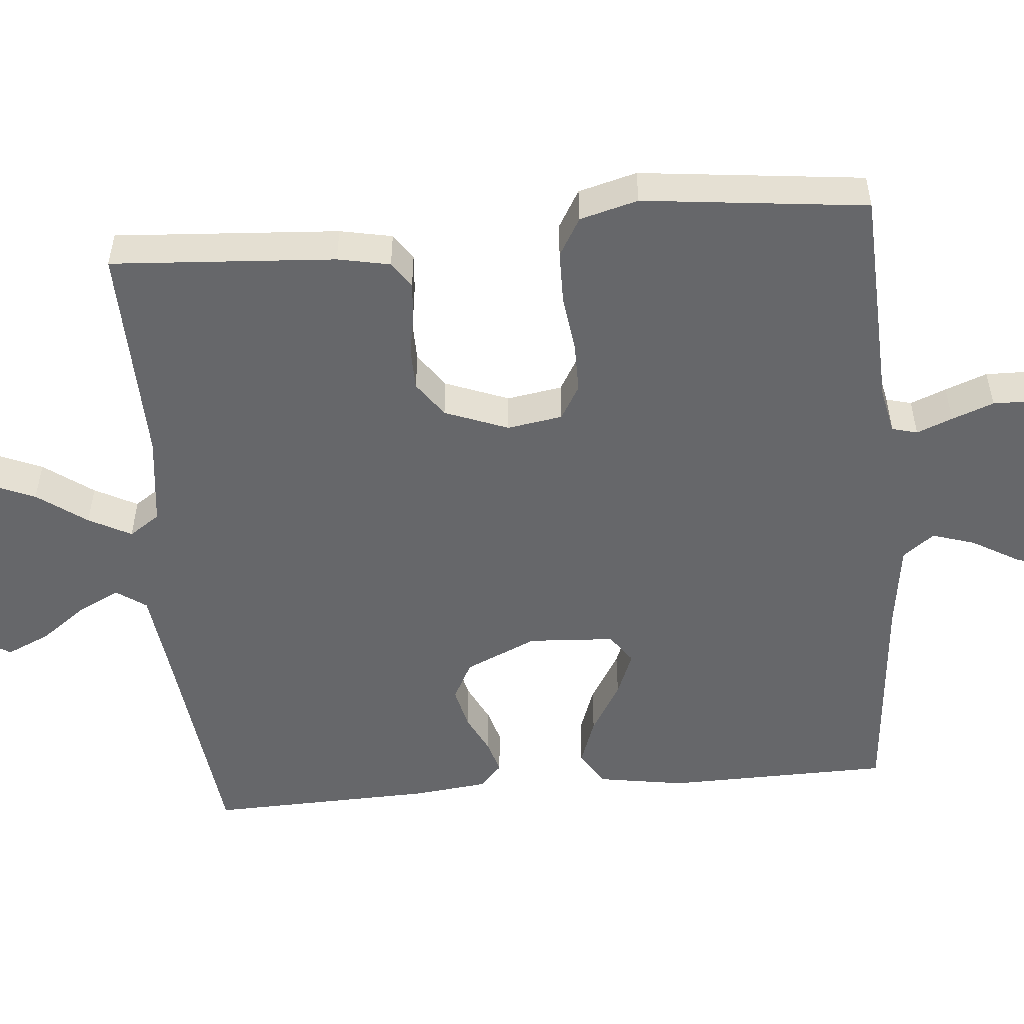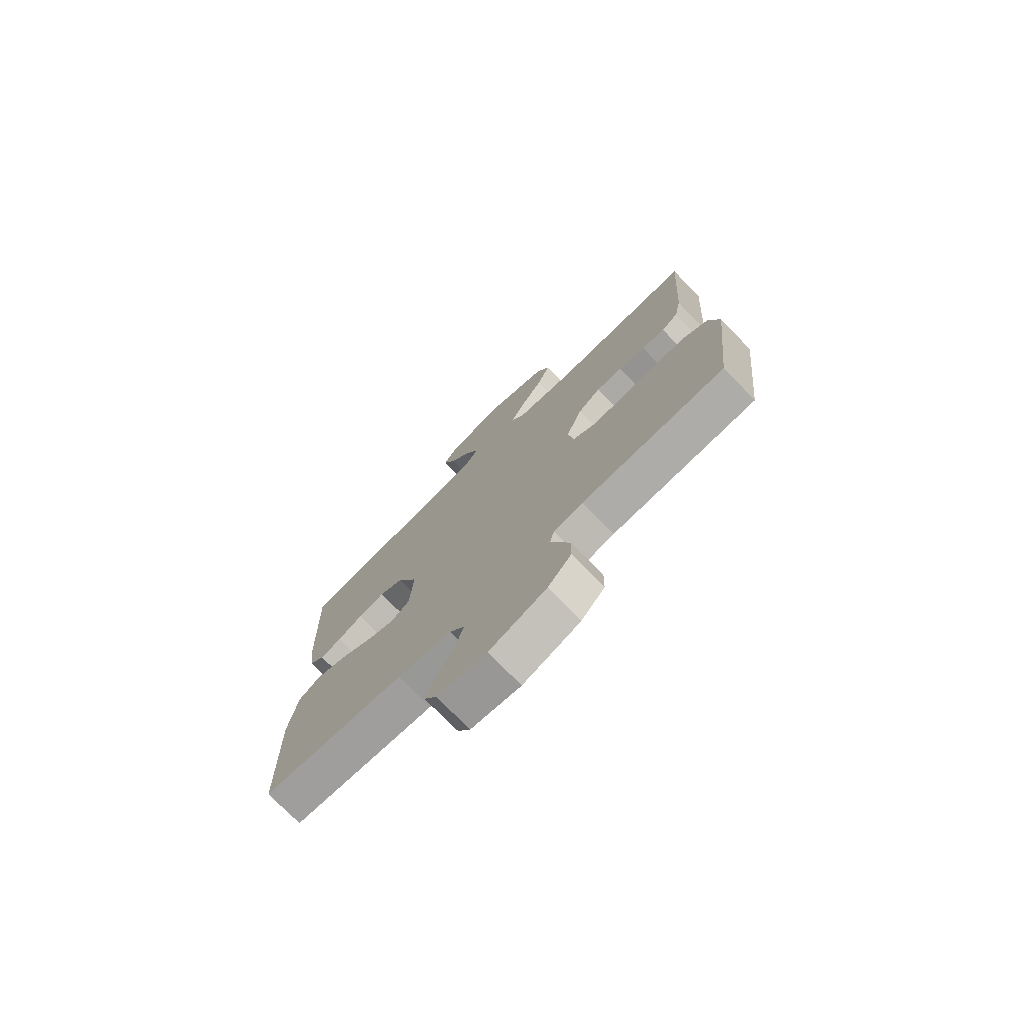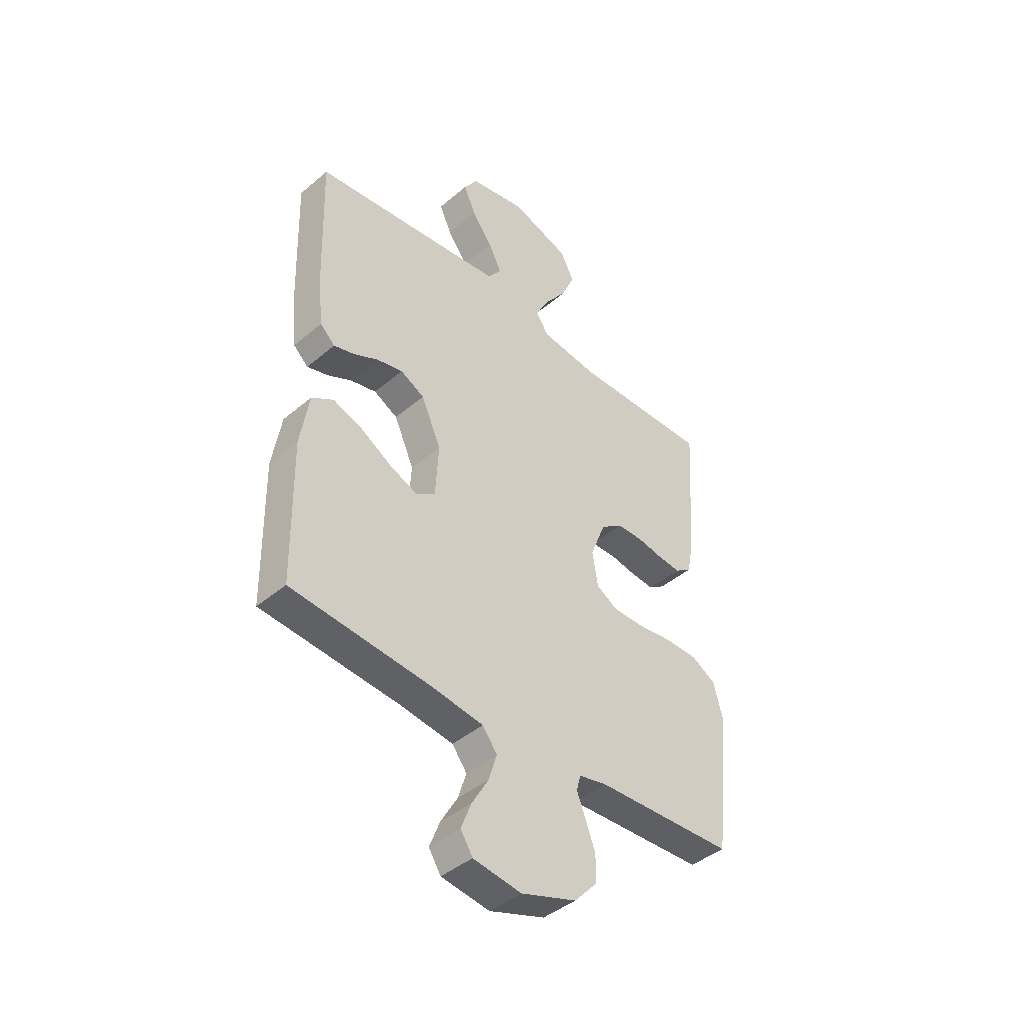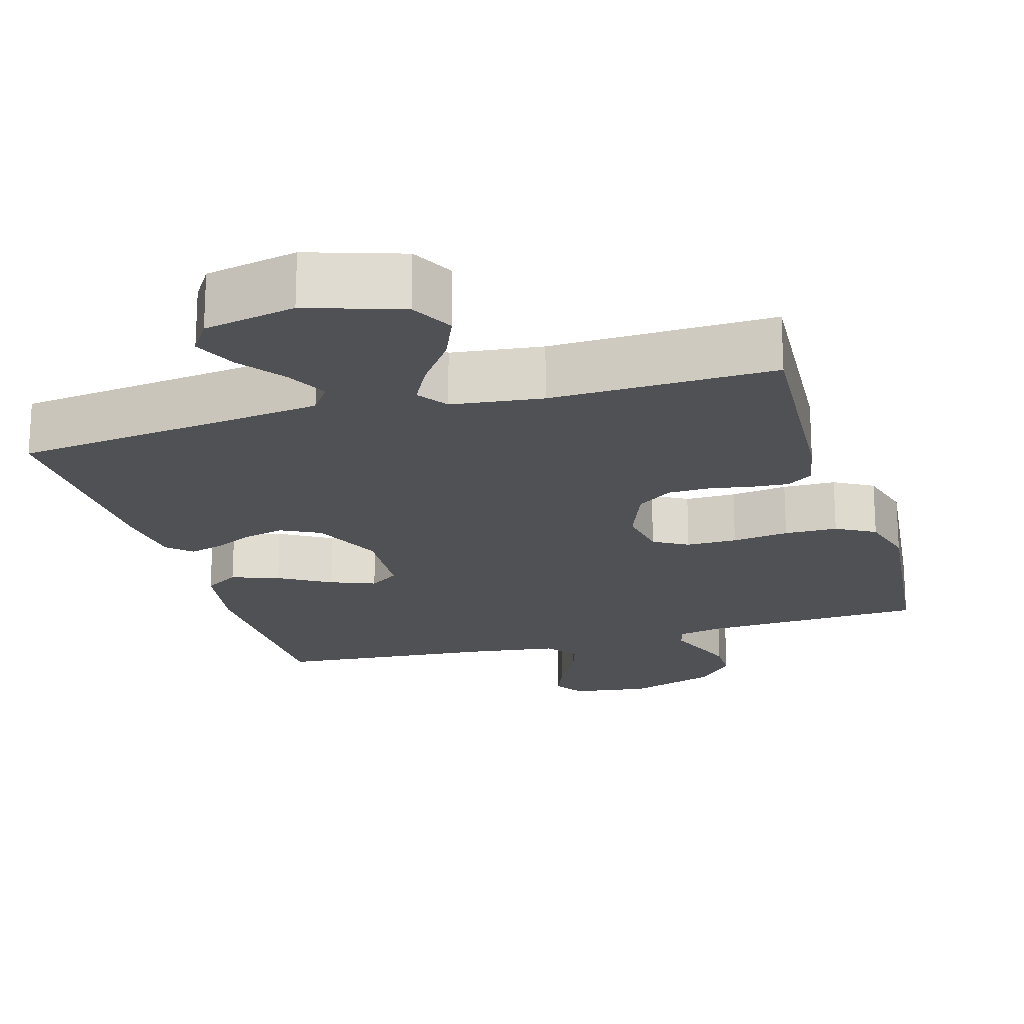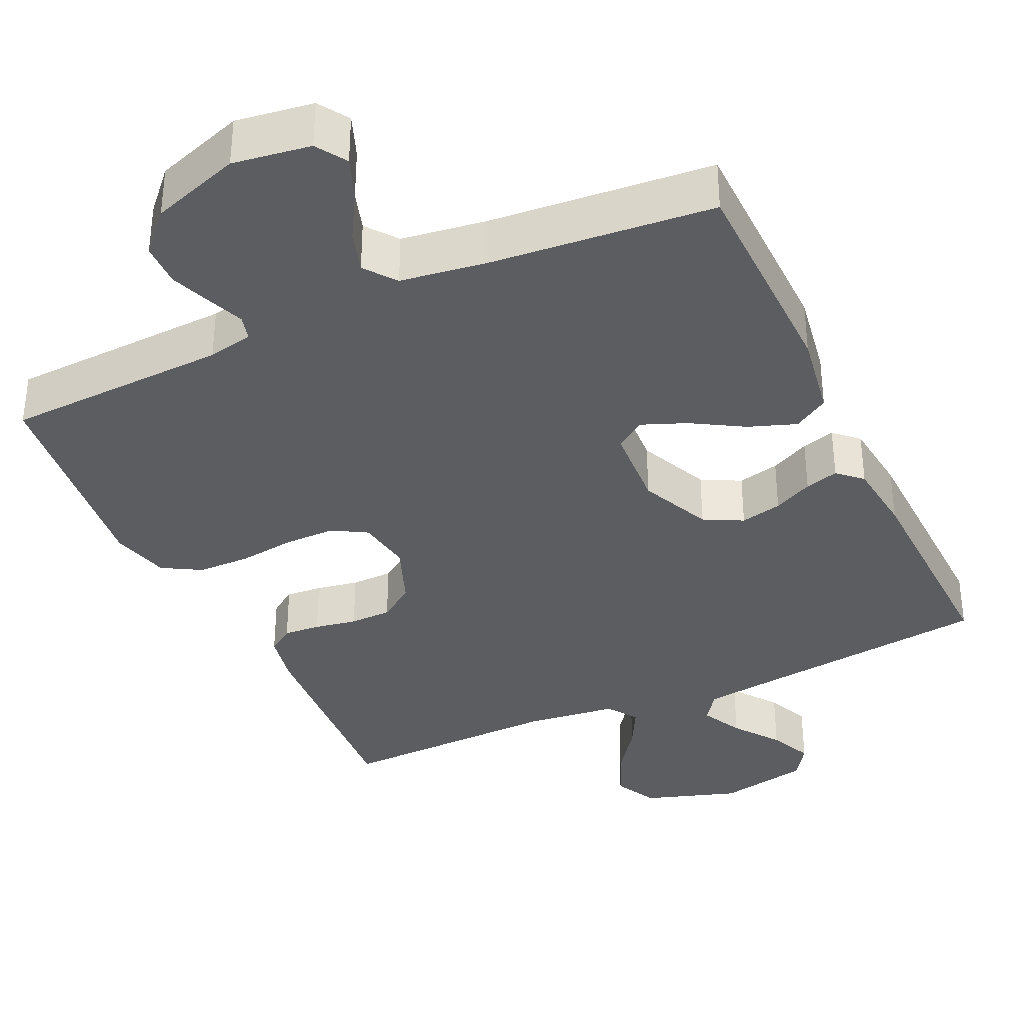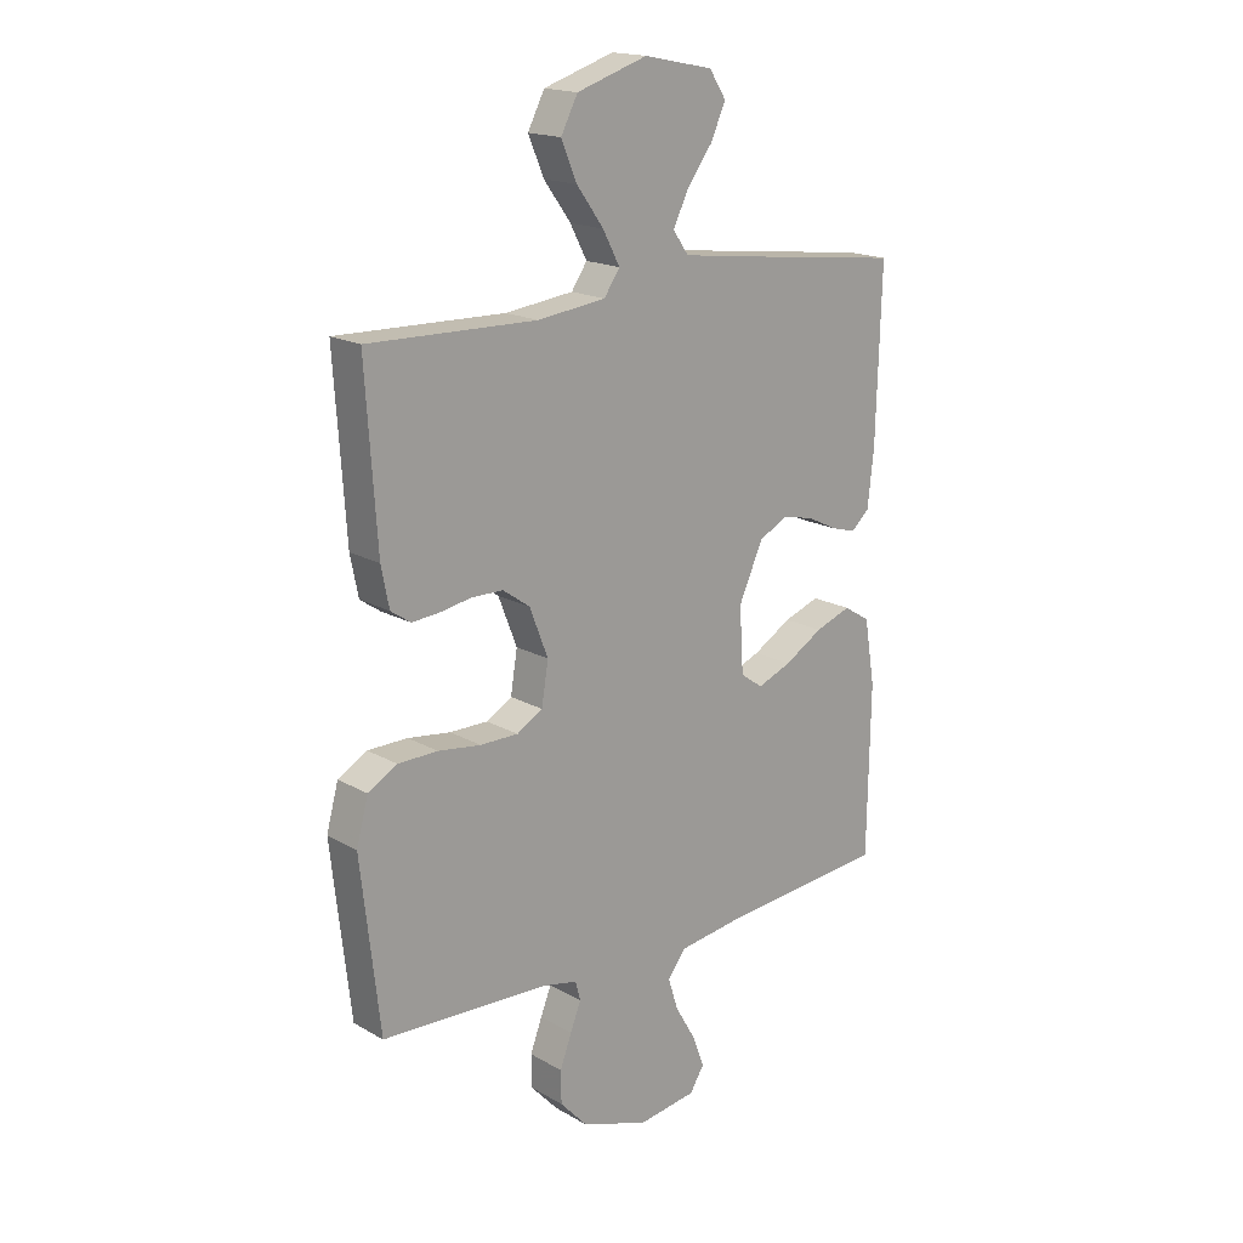
<metadata>
{"format":"obj","ext":"obj","renderer":"f3d","projection":"perspective","resolution":1024,"background":"white","views":[{"elev":-52.2,"azim":95.1,"up":"+Y"},{"elev":-75.0,"azim":44.3,"up":"+Z"},{"elev":-42.9,"azim":-44.9,"up":"+Z"},{"elev":-19.7,"azim":16.4,"up":"+Y"},{"elev":-35.8,"azim":-155.1,"up":"+Y"},{"elev":17.7,"azim":138.1,"up":"+Z"}]}
</metadata>
<code>
v -0.5 0.07 0.5
v -0.2 0.07 0.536
v -0.082 0.07 0.551
v -0.054 0.07 0.591
v -0.082 0.07 0.647
v -0.127 0.07 0.708
v -0.153 0.07 0.766
v -0.123 0.07 0.812
v 0 0.07 0.837
v 0.126 0.07 0.796
v 0.156 0.07 0.738
v 0.128 0.07 0.672
v 0.08 0.07 0.606
v 0.05 0.07 0.549
v 0.078 0.07 0.508
v 0.2 0.07 0.493
v 0.5 0.07 0.5
v 0.48 0.07 0.2
v 0.466 0.07 0.13
v 0.431 0.07 0.106
v 0.382 0.07 0.11
v 0.325 0.07 0.12
v 0.269 0.07 0.119
v 0.221 0.07 0.085
v 0.188 0.07 0
v 0.2 0.07 -0.074
v 0.246 0.07 -0.101
v 0.314 0.07 -0.101
v 0.39 0.07 -0.091
v 0.461 0.07 -0.092
v 0.513 0.07 -0.122
v 0.534 0.07 -0.2
v 0.5 0.07 -0.5
v 0.2 0.07 -0.513
v 0.139 0.07 -0.526
v 0.13 0.07 -0.56
v 0.149 0.07 -0.608
v 0.17 0.07 -0.664
v 0.169 0.07 -0.722
v 0.12 0.07 -0.775
v 0 0.07 -0.816
v -0.104 0.07 -0.801
v -0.13 0.07 -0.76
v -0.108 0.07 -0.703
v -0.072 0.07 -0.641
v -0.054 0.07 -0.584
v -0.086 0.07 -0.542
v -0.2 0.07 -0.526
v -0.5 0.07 -0.5
v -0.505 0.07 -0.2
v -0.486 0.07 -0.084
v -0.439 0.07 -0.055
v -0.375 0.07 -0.078
v -0.306 0.07 -0.119
v -0.246 0.07 -0.143
v -0.206 0.07 -0.115
v -0.199 0.07 0
v -0.242 0.07 0.096
v -0.294 0.07 0.123
v -0.35 0.07 0.11
v -0.403 0.07 0.084
v -0.448 0.07 0.071
v -0.48 0.07 0.101
v -0.491 0.07 0.2
v -0.5 0 0.5
v -0.2 0 0.536
v -0.082 0 0.551
v -0.054 0 0.591
v -0.082 0 0.647
v -0.127 0 0.708
v -0.153 0 0.766
v -0.123 0 0.812
v 0 0 0.837
v 0.126 0 0.796
v 0.156 0 0.738
v 0.128 0 0.672
v 0.08 0 0.606
v 0.05 0 0.549
v 0.078 0 0.508
v 0.2 0 0.493
v 0.5 0 0.5
v 0.48 0 0.2
v 0.466 0 0.13
v 0.431 0 0.106
v 0.382 0 0.11
v 0.325 0 0.12
v 0.269 0 0.119
v 0.221 0 0.085
v 0.188 0 0
v 0.2 0 -0.074
v 0.246 0 -0.101
v 0.314 0 -0.101
v 0.39 0 -0.091
v 0.461 0 -0.092
v 0.513 0 -0.122
v 0.534 0 -0.2
v 0.5 0 -0.5
v 0.2 0 -0.513
v 0.139 0 -0.526
v 0.13 0 -0.56
v 0.149 0 -0.608
v 0.17 0 -0.664
v 0.169 0 -0.722
v 0.12 0 -0.775
v 0 0 -0.816
v -0.104 0 -0.801
v -0.13 0 -0.76
v -0.108 0 -0.703
v -0.072 0 -0.641
v -0.054 0 -0.584
v -0.086 0 -0.542
v -0.2 0 -0.526
v -0.5 0 -0.5
v -0.505 0 -0.2
v -0.486 0 -0.084
v -0.439 0 -0.055
v -0.375 0 -0.078
v -0.306 0 -0.119
v -0.246 0 -0.143
v -0.206 0 -0.115
v -0.199 0 0
v -0.242 0 0.096
v -0.294 0 0.123
v -0.35 0 0.11
v -0.403 0 0.084
v -0.448 0 0.071
v -0.48 0 0.101
v -0.491 0 0.2
f 64 1 2
f 63 64 2
f 62 63 2
f 61 62 2
f 60 61 2
f 59 60 2 3
f 58 59 3 4
f 57 58 4
f 56 57 4
f 52 53 54
f 51 52 54
f 50 51 54
f 49 50 54
f 48 49 54
f 47 48 54 55
f 46 47 55 56
f 43 44 45
f 42 43 45
f 41 42 45
f 40 41 45
f 39 40 45
f 38 39 45
f 37 38 45
f 36 37 45
f 35 36 45 46
f 32 33 34
f 31 32 34
f 30 31 34
f 29 30 34
f 28 29 34
f 27 28 34 35
f 35 46 56
f 27 35 56
f 26 27 56
f 20 21 22
f 19 20 22
f 18 19 22
f 17 18 22
f 16 17 22
f 15 16 22 23
f 14 15 23 24
f 11 12 13
f 10 11 13
f 9 10 13
f 8 9 13
f 7 8 13
f 6 7 13
f 5 6 13
f 4 5 13 14
f 56 4 14
f 26 56 14
f 25 26 14
f 14 24 25
f 66 65 128
f 66 128 127
f 66 127 126
f 66 126 125
f 66 125 124
f 67 66 124 123
f 68 67 123 122
f 68 122 121
f 68 121 120
f 118 117 116
f 118 116 115
f 118 115 114
f 118 114 113
f 118 113 112
f 119 118 112 111
f 120 119 111 110
f 109 108 107
f 109 107 106
f 109 106 105
f 109 105 104
f 109 104 103
f 109 103 102
f 109 102 101
f 109 101 100
f 110 109 100 99
f 98 97 96
f 98 96 95
f 98 95 94
f 98 94 93
f 98 93 92
f 99 98 92 91
f 120 110 99
f 120 99 91
f 120 91 90
f 86 85 84
f 86 84 83
f 86 83 82
f 86 82 81
f 86 81 80
f 87 86 80 79
f 88 87 79 78
f 77 76 75
f 77 75 74
f 77 74 73
f 77 73 72
f 77 72 71
f 77 71 70
f 77 70 69
f 78 77 69 68
f 78 68 120
f 78 120 90
f 78 90 89
f 89 88 78
f 1 65 66 2
f 2 66 67 3
f 3 67 68 4
f 4 68 69 5
f 5 69 70 6
f 6 70 71 7
f 7 71 72 8
f 8 72 73 9
f 9 73 74 10
f 10 74 75 11
f 11 75 76 12
f 12 76 77 13
f 13 77 78 14
f 14 78 79 15
f 15 79 80 16
f 16 80 81 17
f 17 81 82 18
f 18 82 83 19
f 19 83 84 20
f 20 84 85 21
f 21 85 86 22
f 22 86 87 23
f 23 87 88 24
f 24 88 89 25
f 25 89 90 26
f 26 90 91 27
f 27 91 92 28
f 28 92 93 29
f 29 93 94 30
f 30 94 95 31
f 31 95 96 32
f 32 96 97 33
f 33 97 98 34
f 34 98 99 35
f 35 99 100 36
f 36 100 101 37
f 37 101 102 38
f 38 102 103 39
f 39 103 104 40
f 40 104 105 41
f 41 105 106 42
f 42 106 107 43
f 43 107 108 44
f 44 108 109 45
f 45 109 110 46
f 46 110 111 47
f 47 111 112 48
f 48 112 113 49
f 49 113 114 50
f 50 114 115 51
f 51 115 116 52
f 52 116 117 53
f 53 117 118 54
f 54 118 119 55
f 55 119 120 56
f 56 120 121 57
f 57 121 122 58
f 58 122 123 59
f 59 123 124 60
f 60 124 125 61
f 61 125 126 62
f 62 126 127 63
f 63 127 128 64
f 64 128 65 1

</code>
